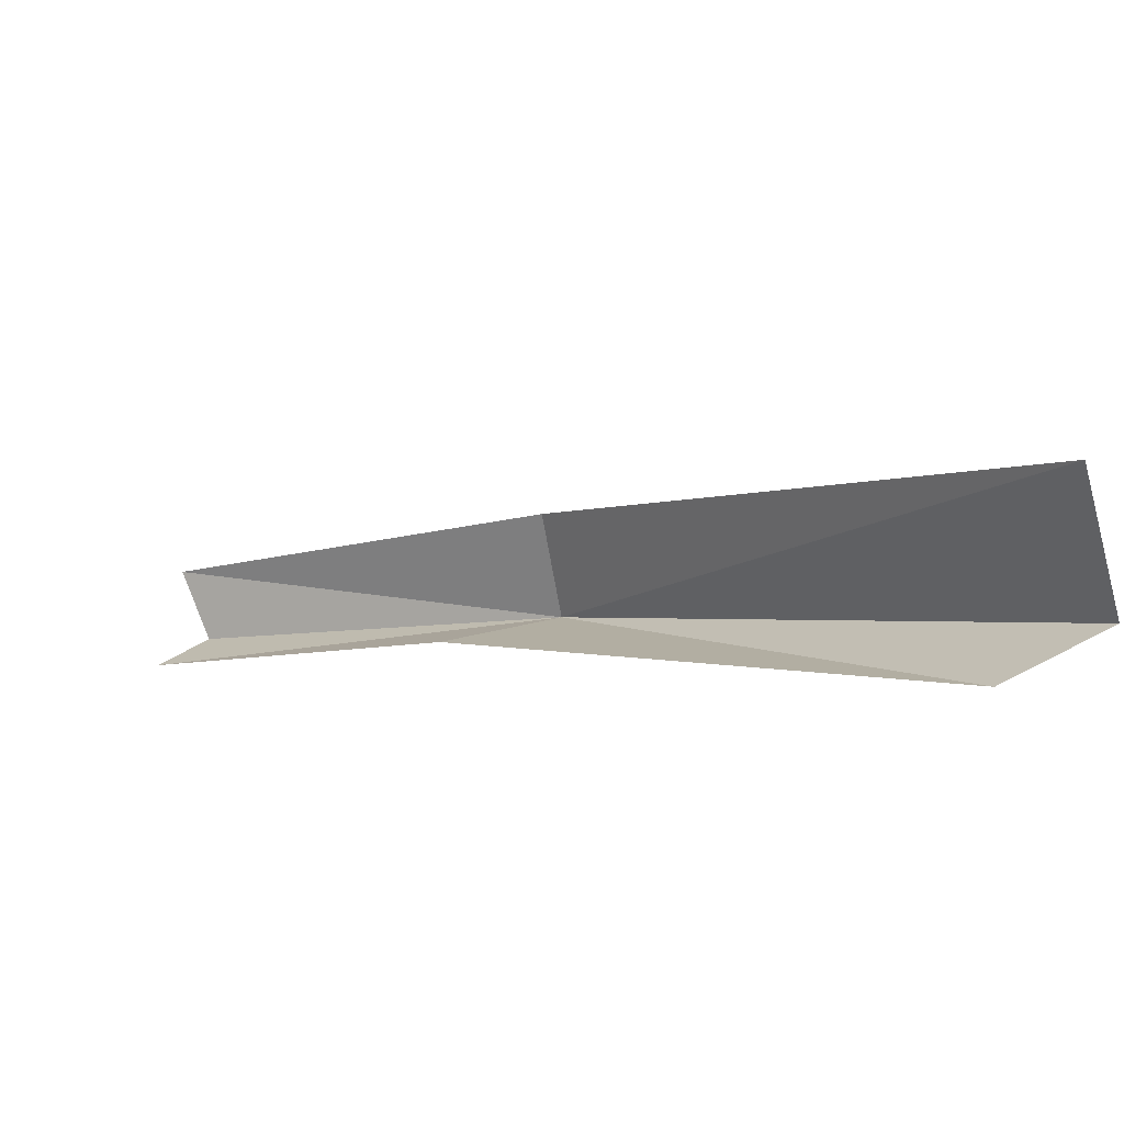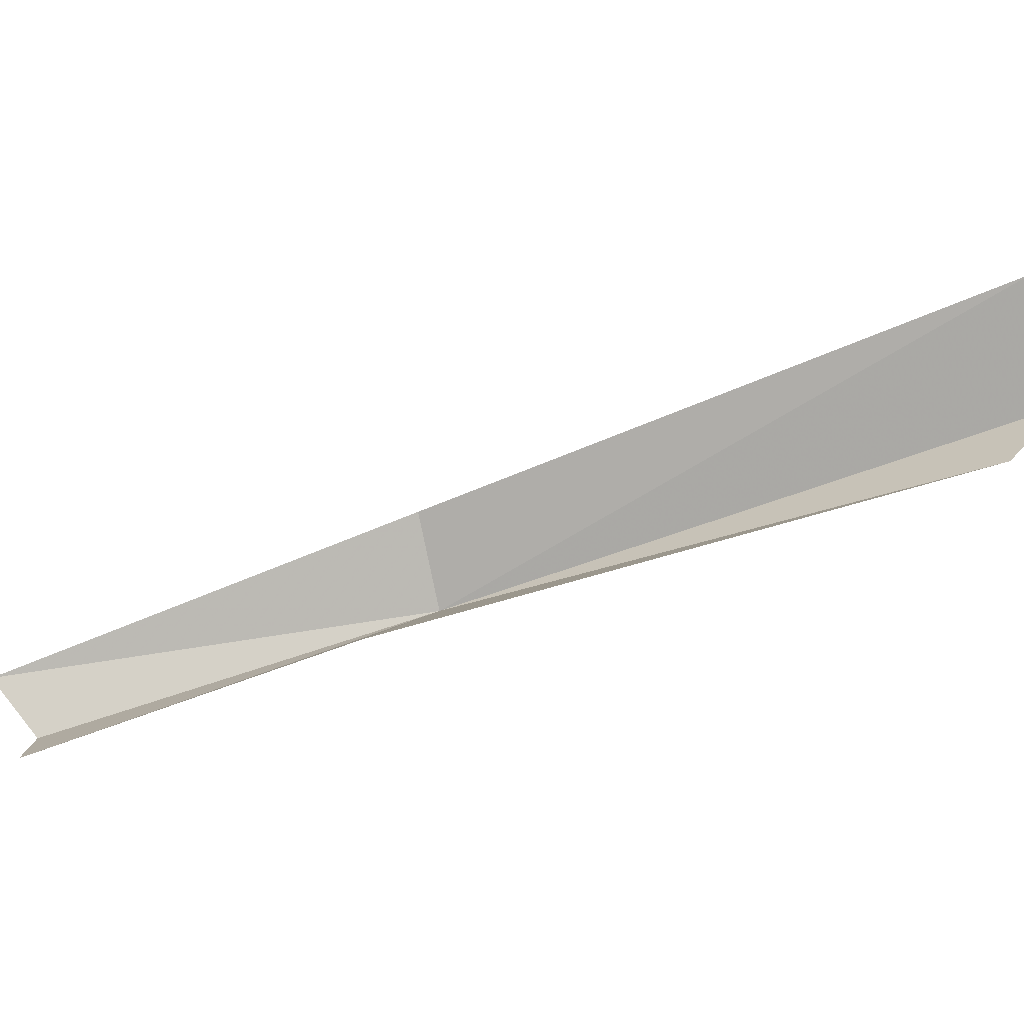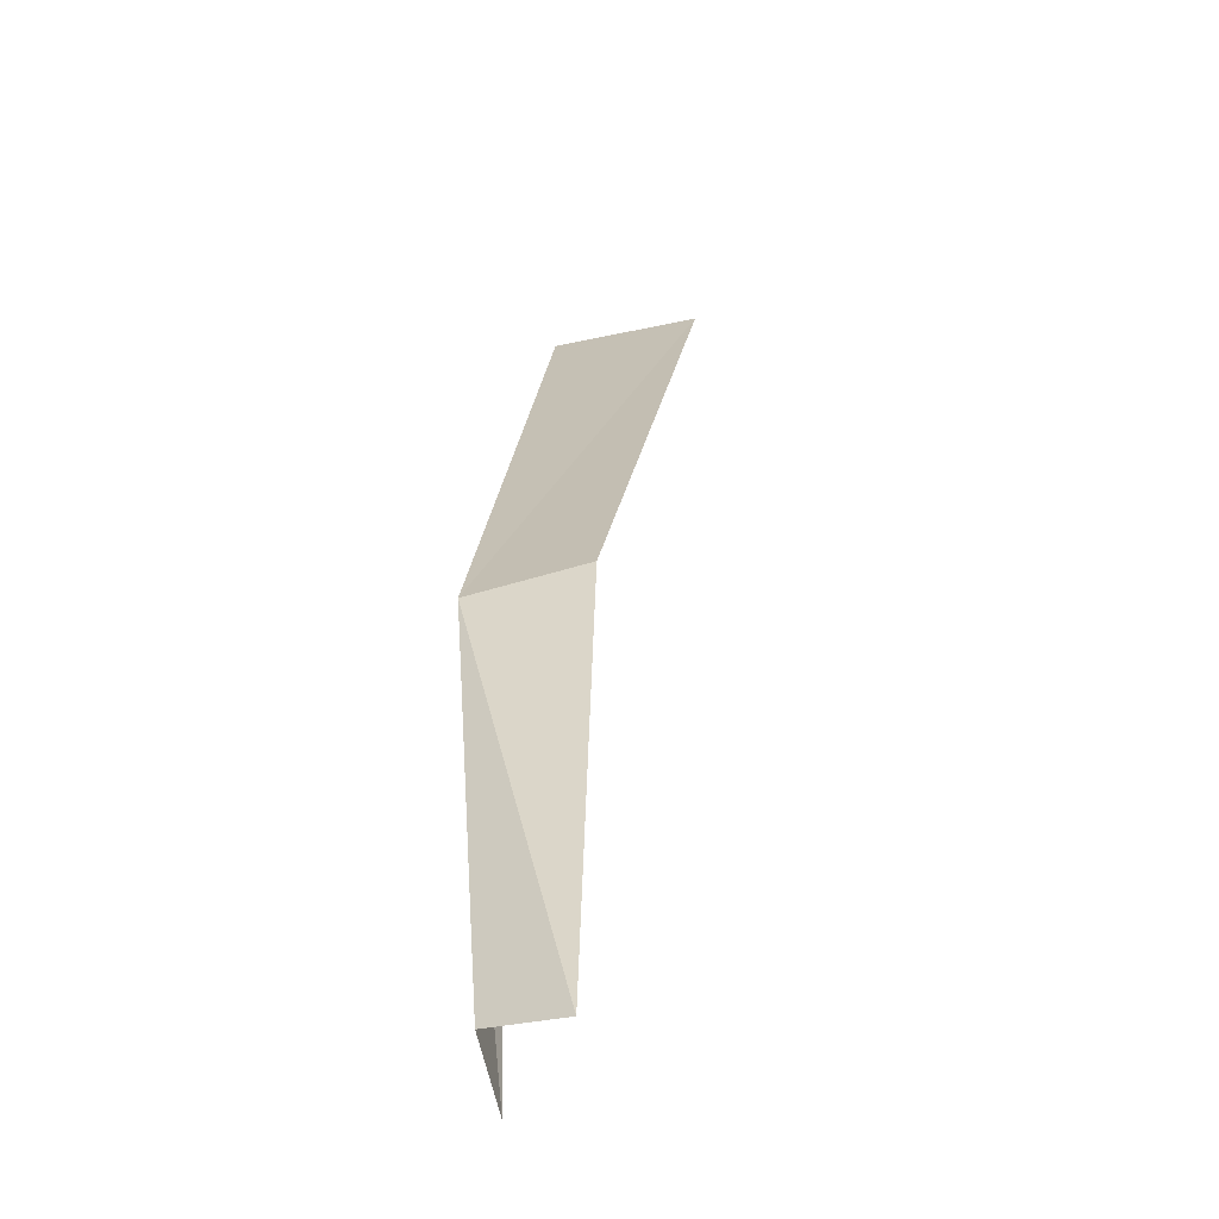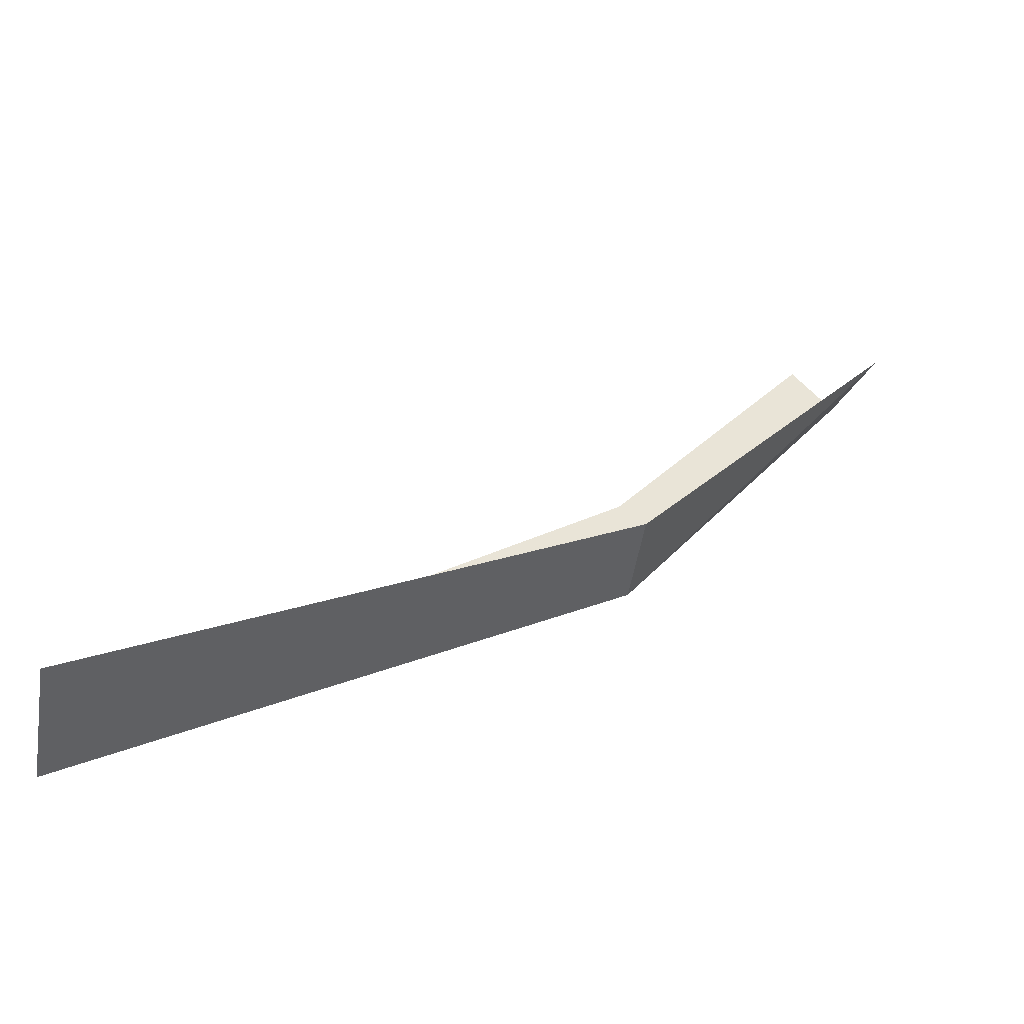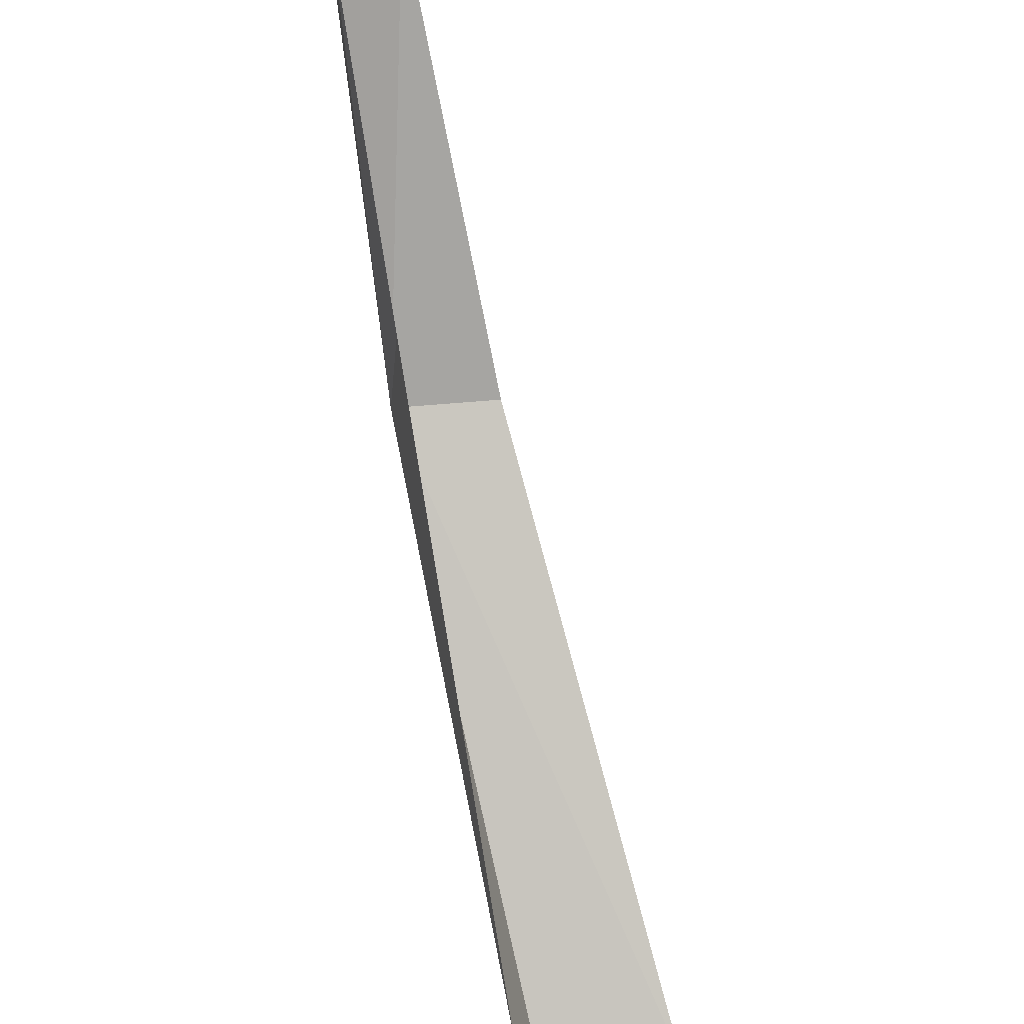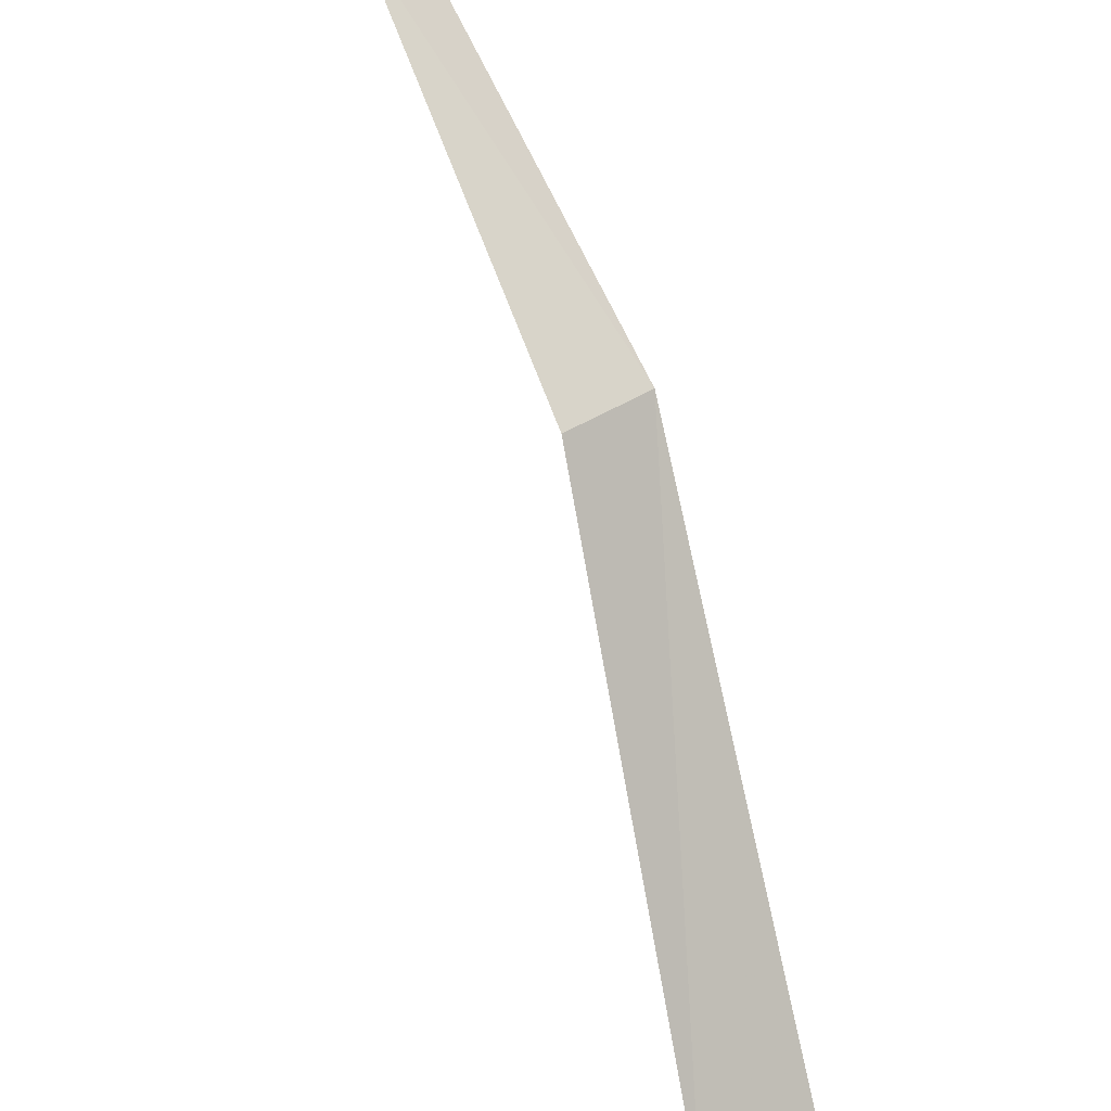
<metadata>
{"format":"obj","ext":"obj","renderer":"f3d","projection":"perspective","resolution":1024,"background":"white","views":[{"elev":25.1,"azim":173.0,"up":"+Y"},{"elev":7.2,"azim":134.7,"up":"+Y"},{"elev":71.4,"azim":67.2,"up":"+Z"},{"elev":55.0,"azim":-85.9,"up":"+Y"},{"elev":-38.0,"azim":78.9,"up":"+Z"},{"elev":45.9,"azim":-140.9,"up":"+Z"}]}
</metadata>
<code>
v -0.3282 -0.1609 0.2702
v -0.2879 -0.167 0.2994
v -0.3263 -0.1495 0.2716
v -0.2906 -0.1735 0.2947
v -0.3648 -0.1227 0.2171
v -0.3684 -0.1368 0.2151
v -0.358 -0.142 0.2148
v -0.3153 -0.1623 0.2687
v -0.2849 -0.1739 0.2898
f 1 2 3
f 1 4 2
f 1 5 6
f 1 3 5
f 1 7 8
f 1 6 7
f 1 9 4
f 1 8 9

</code>
